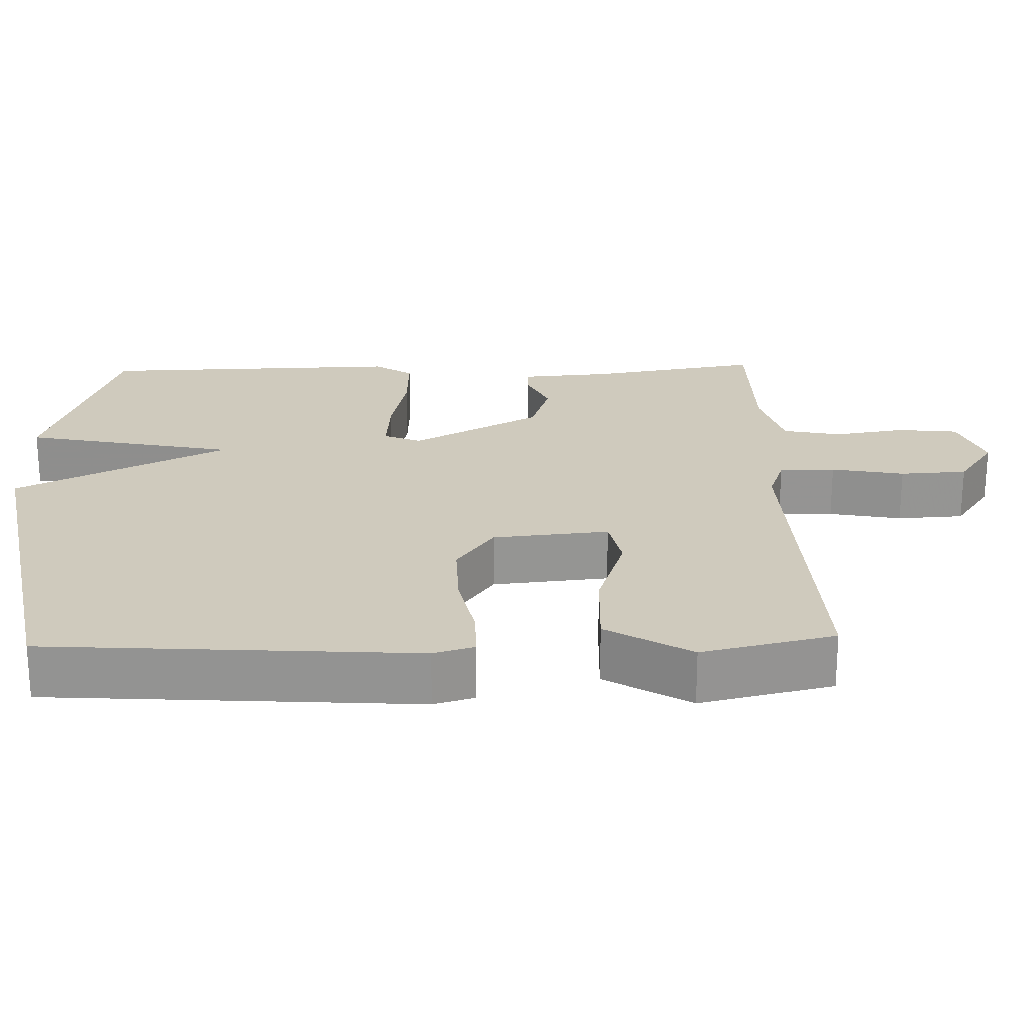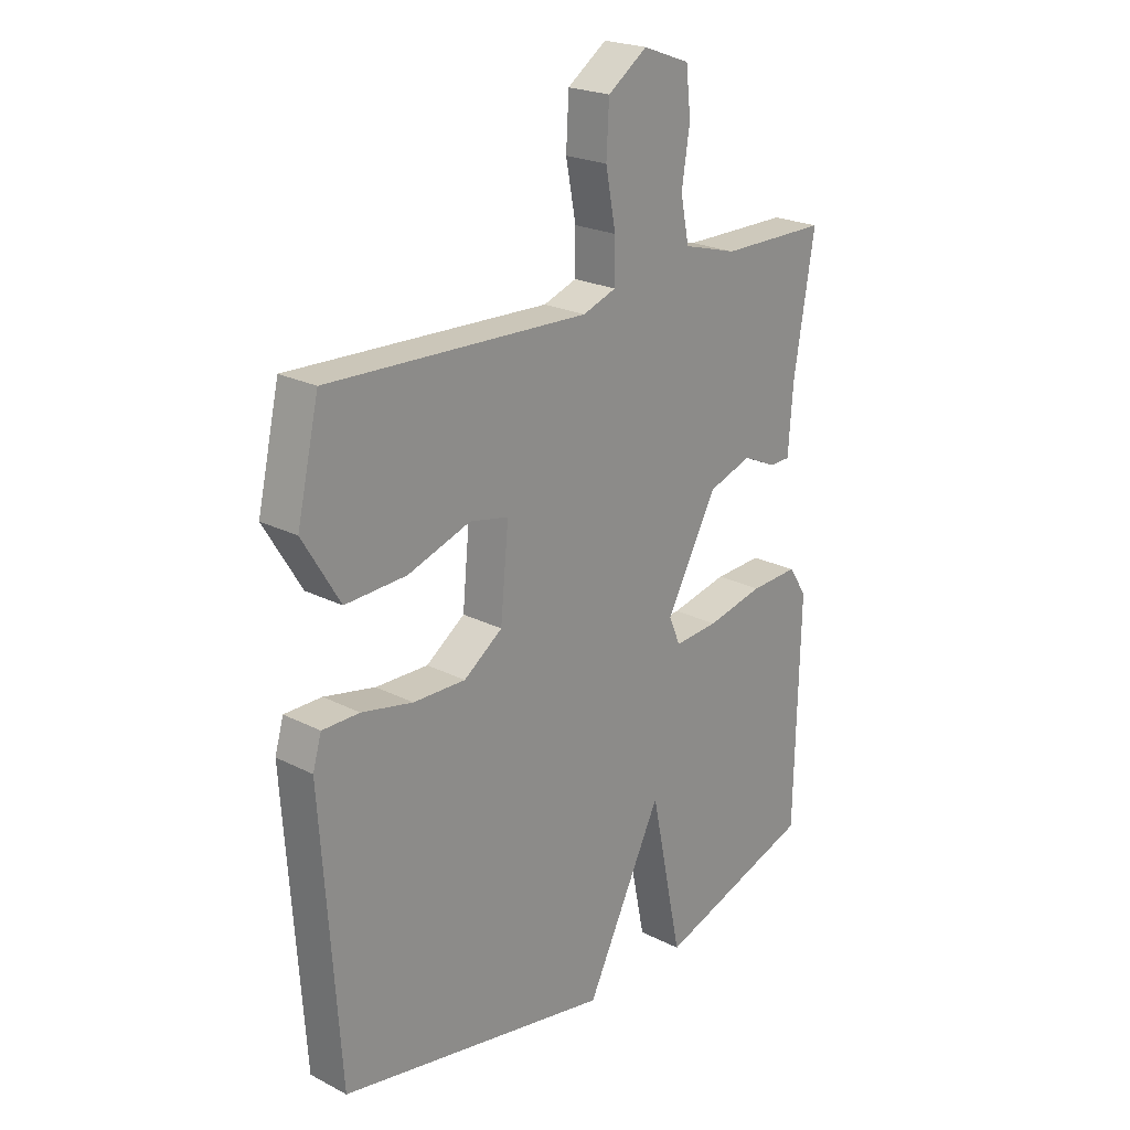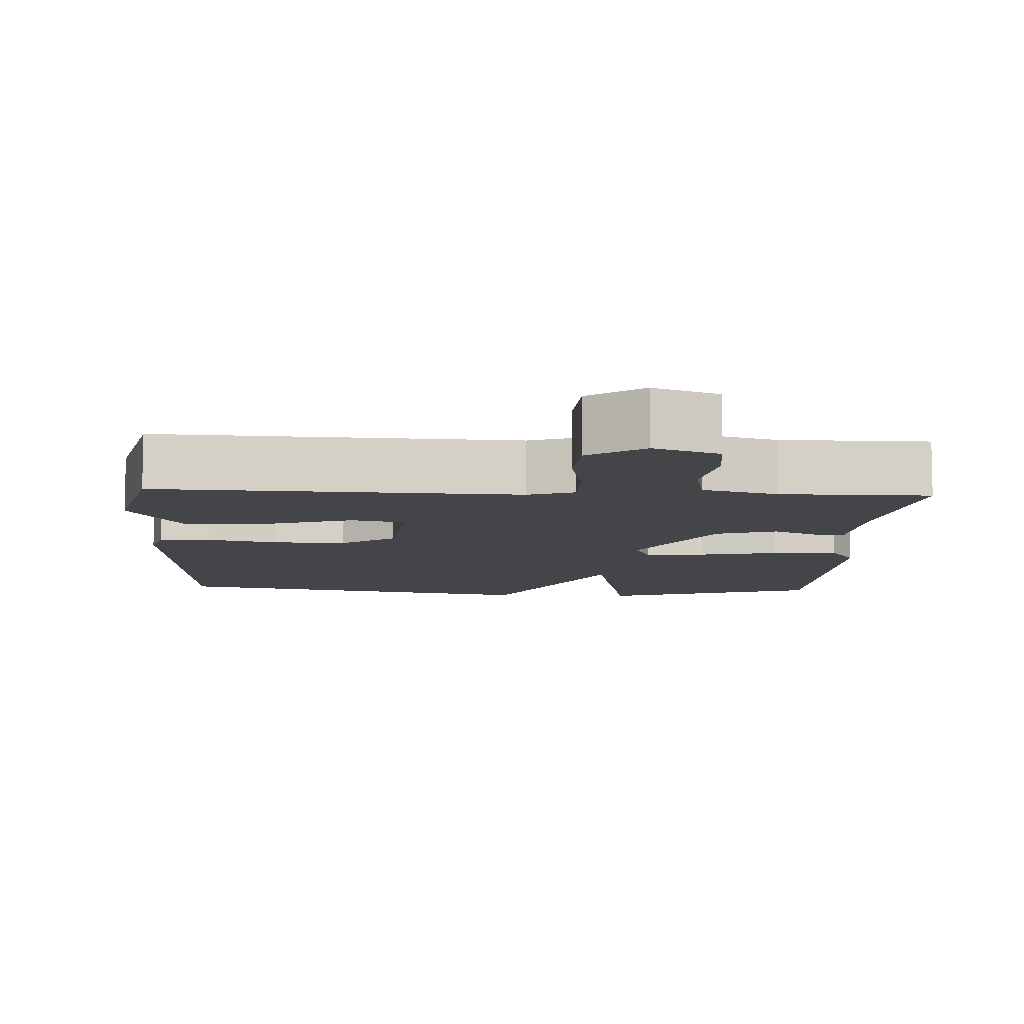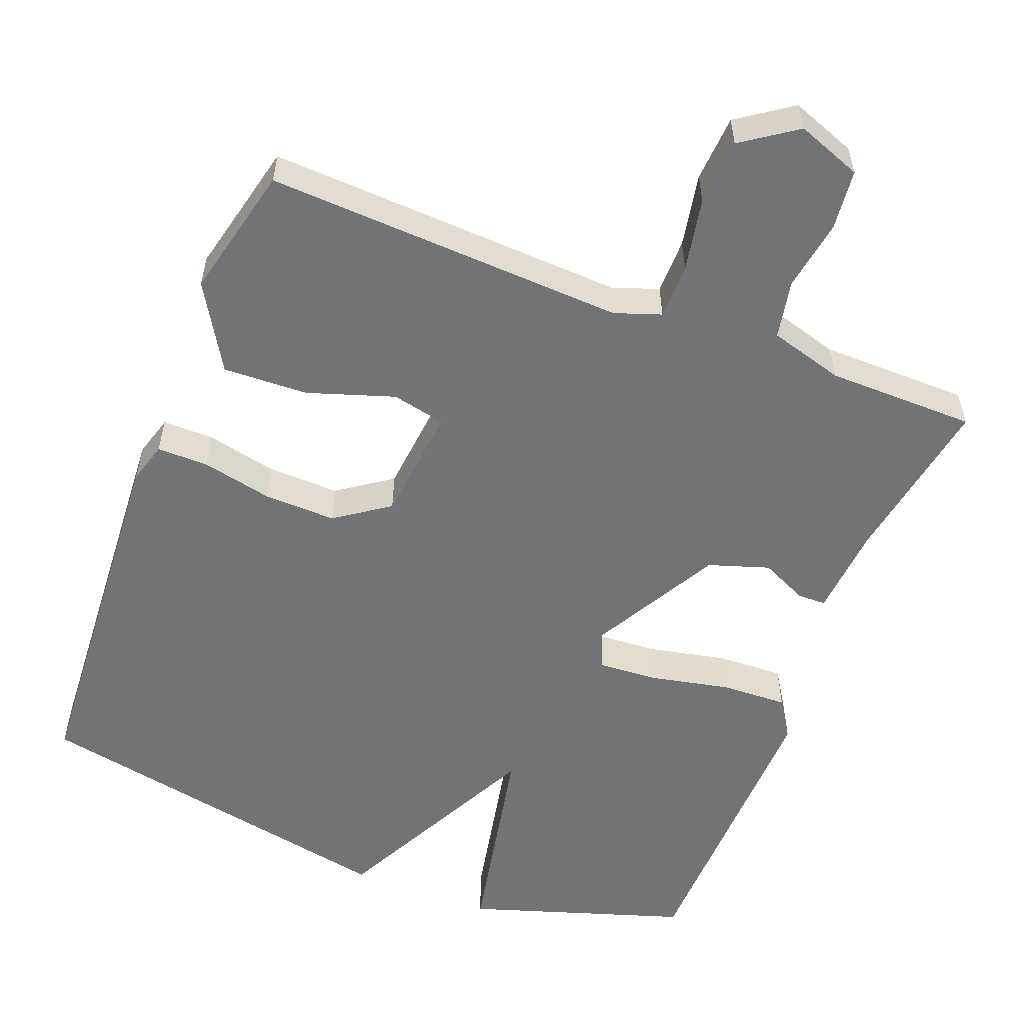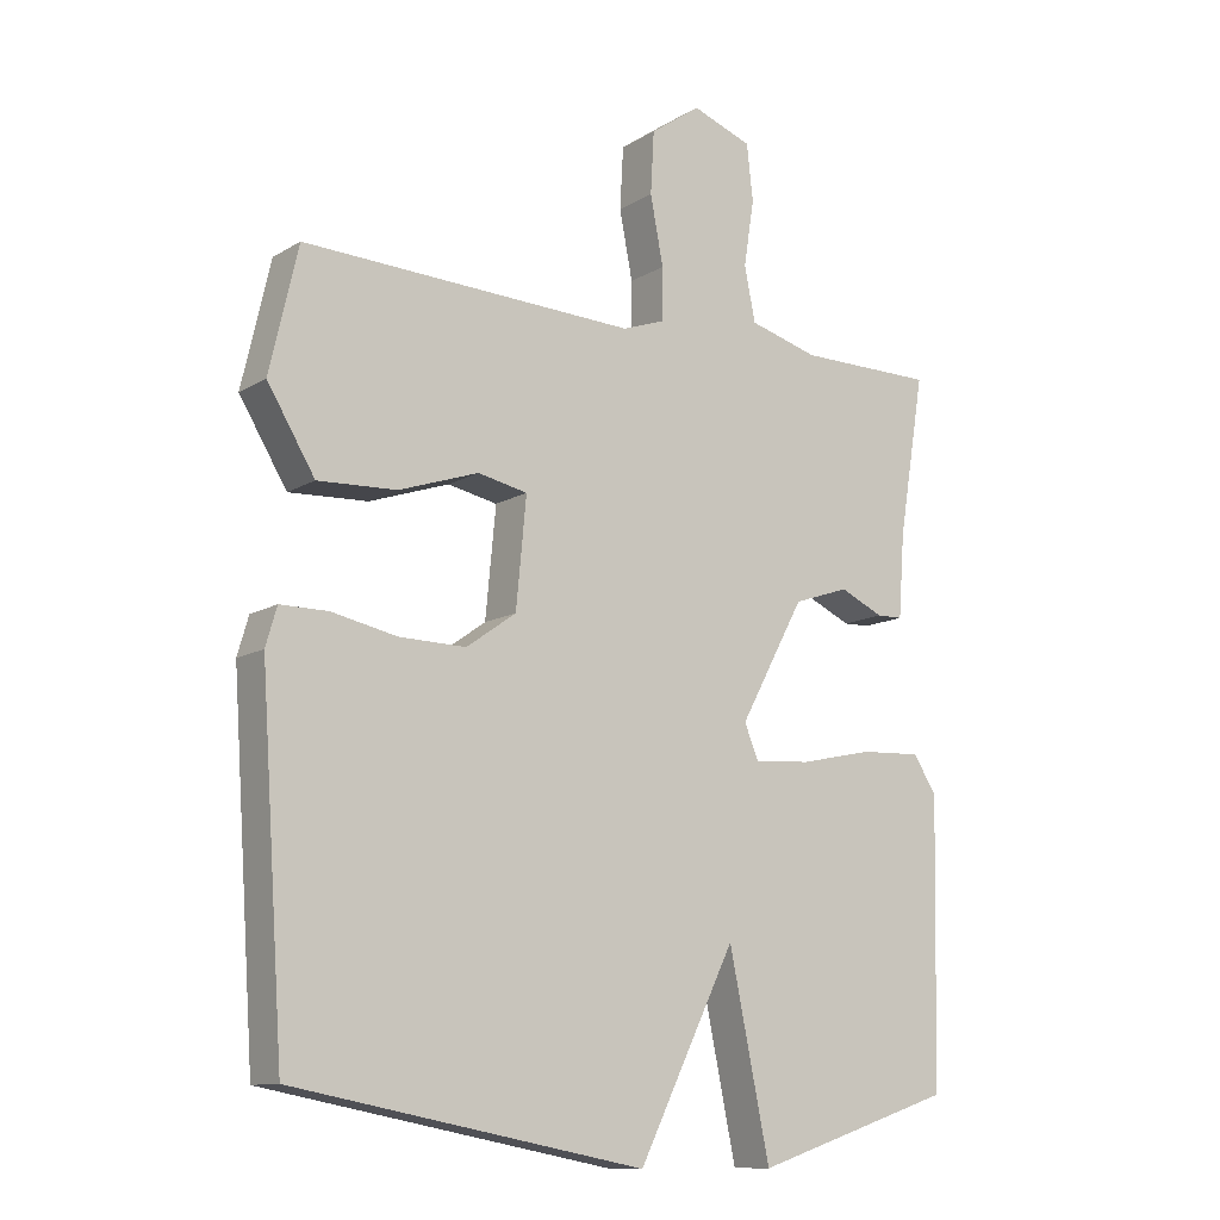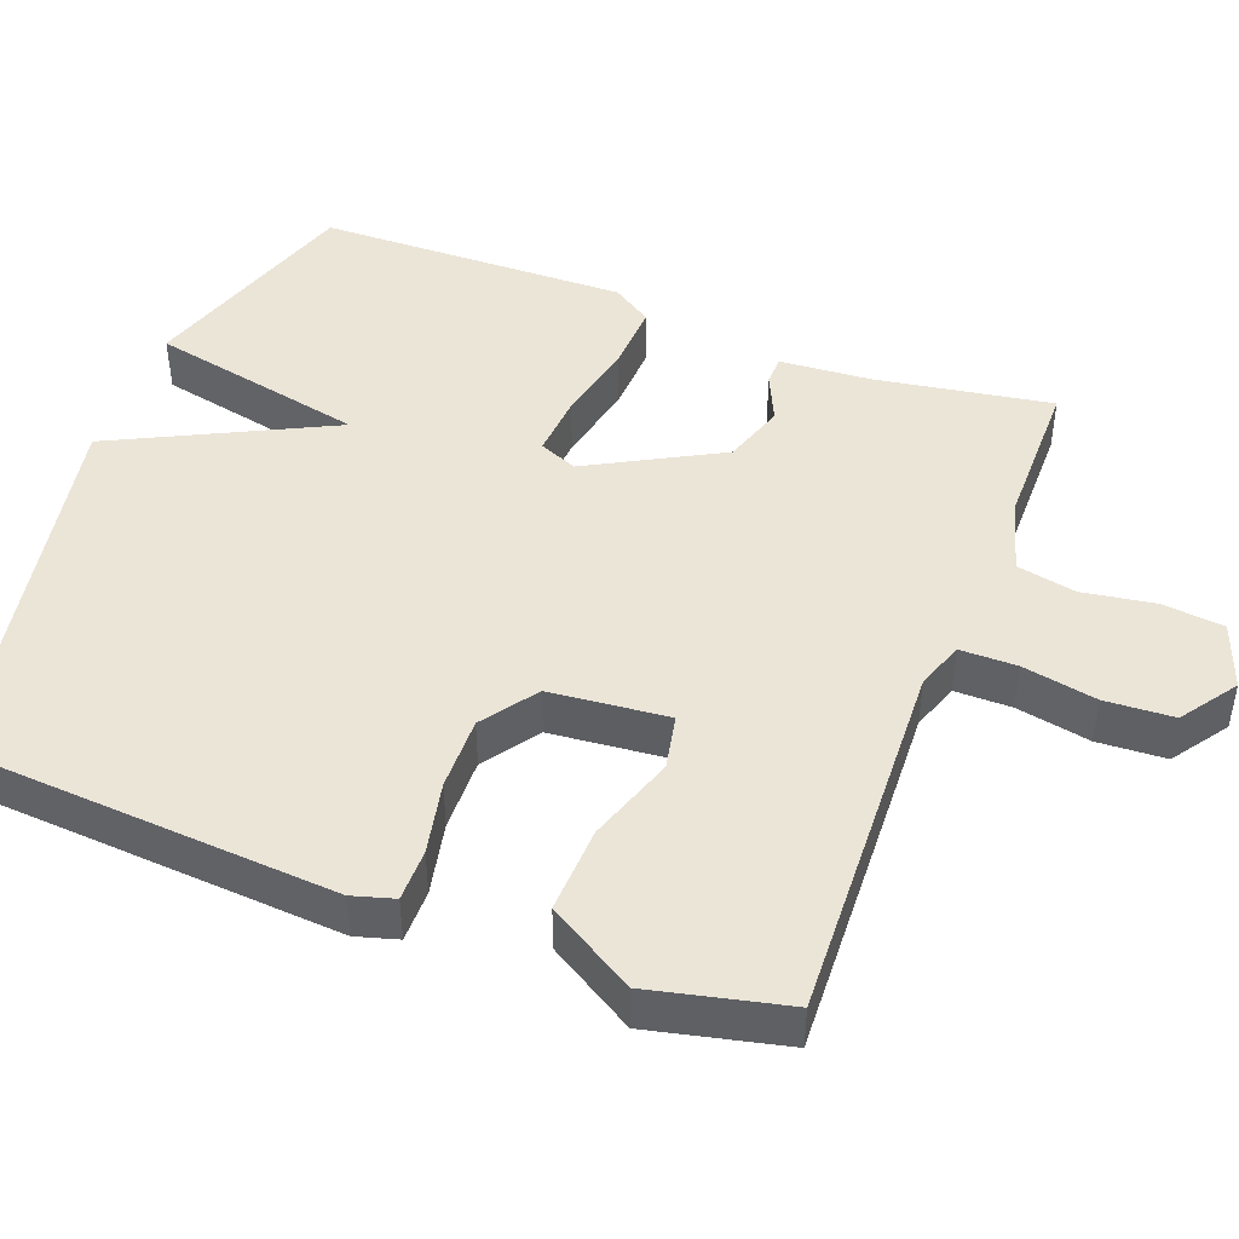
<metadata>
{"format":"obj","ext":"obj","renderer":"f3d","projection":"perspective","resolution":1024,"background":"white","views":[{"elev":23.1,"azim":-91.7,"up":"+Y"},{"elev":22.5,"azim":-48.6,"up":"+Z"},{"elev":-8.8,"azim":-3.0,"up":"+Y"},{"elev":-55.7,"azim":-21.5,"up":"+Y"},{"elev":-11.6,"azim":-35.6,"up":"+Z"},{"elev":45.7,"azim":-69.2,"up":"+Y"}]}
</metadata>
<code>
v 0.5 0.07 -0.5
v 0.208 0.07 -0.596
v 0.149 0.07 -0.312
v 0.008 0.07 -0.596
v -0.5 0.07 -0.5
v -0.534 0.07 -0.004
v -0.518 0.07 0.051
v -0.449 0.07 0.051
v -0.354 0.07 0.031
v -0.257 0.07 0.029
v -0.185 0.07 0.08
v -0.17 0.07 0.236
v -0.242 0.07 0.251
v -0.358 0.07 0.212
v -0.472 0.07 0.207
v -0.541 0.07 0.321
v -0.5 0.07 0.5
v -0.017 0.07 0.48
v 0.045 0.07 0.502
v 0.045 0.07 0.577
v 0.026 0.07 0.675
v 0.031 0.07 0.765
v 0.104 0.07 0.816
v 0.191 0.07 0.784
v 0.2 0.07 0.703
v 0.185 0.07 0.607
v 0.201 0.07 0.529
v 0.301 0.07 0.501
v 0.5 0.07 0.5
v 0.462 0.07 0.27
v 0.453 0.07 0.149
v 0.415 0.07 0.148
v 0.352 0.07 0.177
v 0.271 0.07 0.15
v 0.177 0.07 -0.023
v 0.198 0.07 -0.073
v 0.28 0.07 -0.067
v 0.386 0.07 -0.044
v 0.475 0.07 -0.04
v 0.509 0.07 -0.092
v 0.5 0 -0.5
v 0.208 0 -0.596
v 0.149 0 -0.312
v 0.008 0 -0.596
v -0.5 0 -0.5
v -0.534 0 -0.004
v -0.518 0 0.051
v -0.449 0 0.051
v -0.354 0 0.031
v -0.257 0 0.029
v -0.185 0 0.08
v -0.17 0 0.236
v -0.242 0 0.251
v -0.358 0 0.212
v -0.472 0 0.207
v -0.541 0 0.321
v -0.5 0 0.5
v -0.017 0 0.48
v 0.045 0 0.502
v 0.045 0 0.577
v 0.026 0 0.675
v 0.031 0 0.765
v 0.104 0 0.816
v 0.191 0 0.784
v 0.2 0 0.703
v 0.185 0 0.607
v 0.201 0 0.529
v 0.301 0 0.501
v 0.5 0 0.5
v 0.462 0 0.27
v 0.453 0 0.149
v 0.415 0 0.148
v 0.352 0 0.177
v 0.271 0 0.15
v 0.177 0 -0.023
v 0.198 0 -0.073
v 0.28 0 -0.067
v 0.386 0 -0.044
v 0.475 0 -0.04
v 0.509 0 -0.092
f 1 2 3
f 40 1 3
f 39 40 3
f 38 39 3
f 37 38 3
f 36 37 3
f 4 5 6
f 3 4 6
f 36 3 6
f 35 36 6
f 30 31 32 33
f 30 33 34
f 29 30 34
f 28 29 34
f 27 28 34 35
f 24 25 26
f 23 24 26
f 22 23 26
f 21 22 26
f 20 21 26
f 26 27 35
f 20 26 35
f 19 20 35
f 16 17 18
f 15 16 18
f 14 15 18
f 13 14 18
f 12 13 18 19
f 11 12 19 35
f 6 7 8 9
f 6 9 10
f 35 6 10
f 10 11 35
f 43 42 41
f 43 41 80
f 43 80 79
f 43 79 78
f 43 78 77
f 43 77 76
f 46 45 44
f 46 44 43
f 46 43 76
f 46 76 75
f 73 72 71 70
f 74 73 70
f 74 70 69
f 74 69 68
f 75 74 68 67
f 66 65 64
f 66 64 63
f 66 63 62
f 66 62 61
f 66 61 60
f 75 67 66
f 75 66 60
f 75 60 59
f 58 57 56
f 58 56 55
f 58 55 54
f 58 54 53
f 59 58 53 52
f 75 59 52 51
f 49 48 47 46
f 50 49 46
f 50 46 75
f 75 51 50
f 1 41 42 2
f 2 42 43 3
f 3 43 44 4
f 4 44 45 5
f 5 45 46 6
f 6 46 47 7
f 7 47 48 8
f 8 48 49 9
f 9 49 50 10
f 10 50 51 11
f 11 51 52 12
f 12 52 53 13
f 13 53 54 14
f 14 54 55 15
f 15 55 56 16
f 16 56 57 17
f 17 57 58 18
f 18 58 59 19
f 19 59 60 20
f 20 60 61 21
f 21 61 62 22
f 22 62 63 23
f 23 63 64 24
f 24 64 65 25
f 25 65 66 26
f 26 66 67 27
f 27 67 68 28
f 28 68 69 29
f 29 69 70 30
f 30 70 71 31
f 31 71 72 32
f 32 72 73 33
f 33 73 74 34
f 34 74 75 35
f 35 75 76 36
f 36 76 77 37
f 37 77 78 38
f 38 78 79 39
f 39 79 80 40
f 40 80 41 1

</code>
